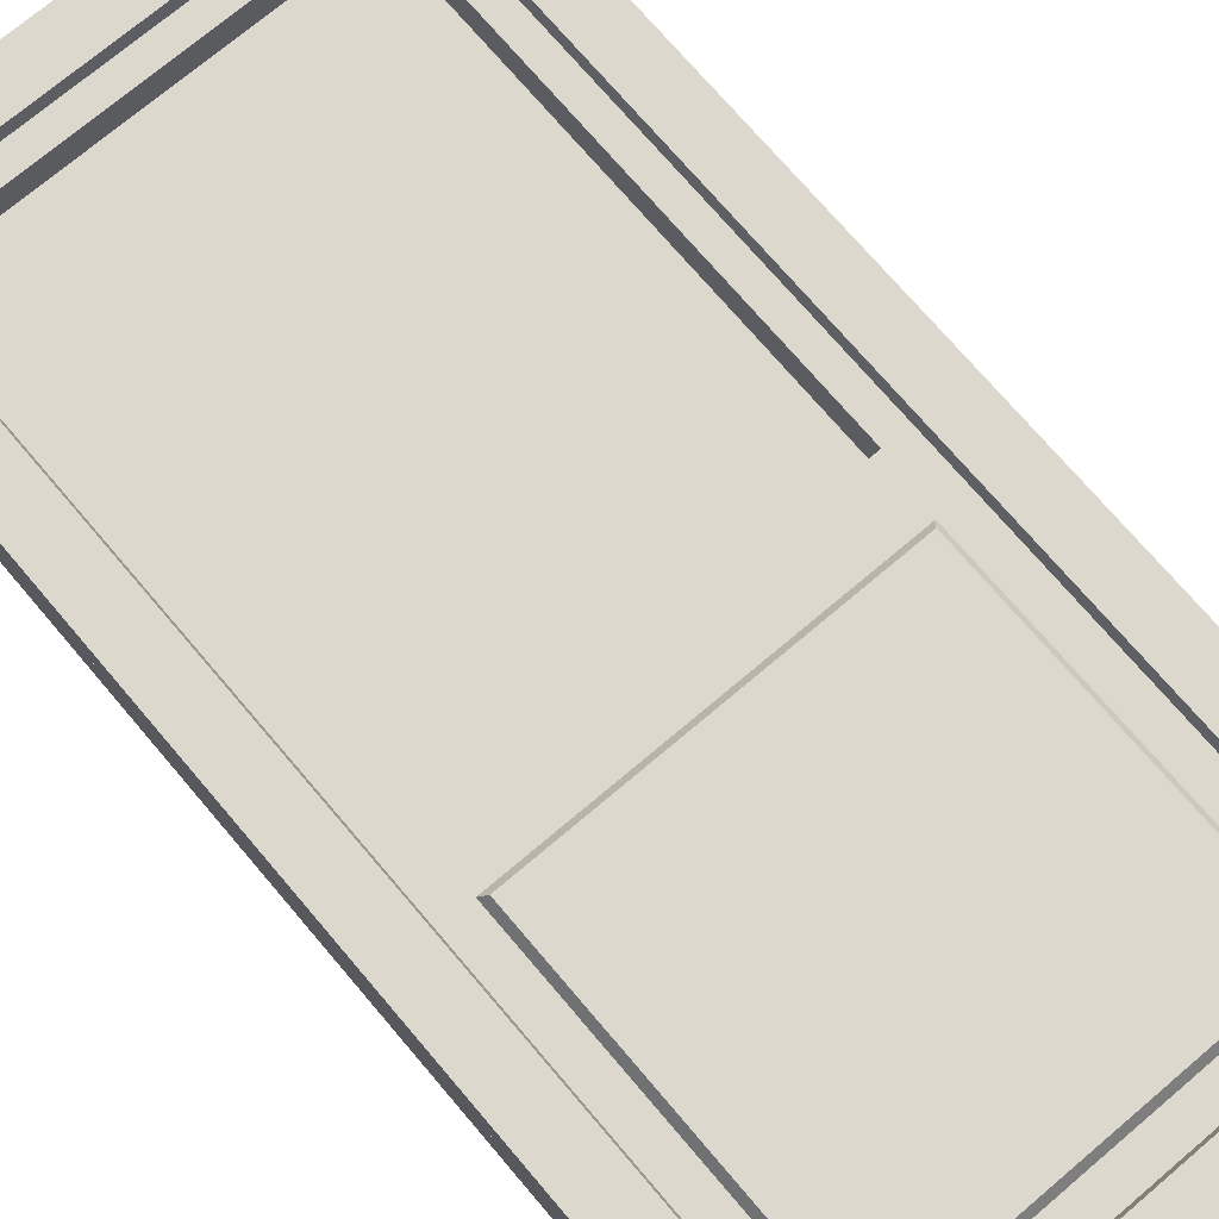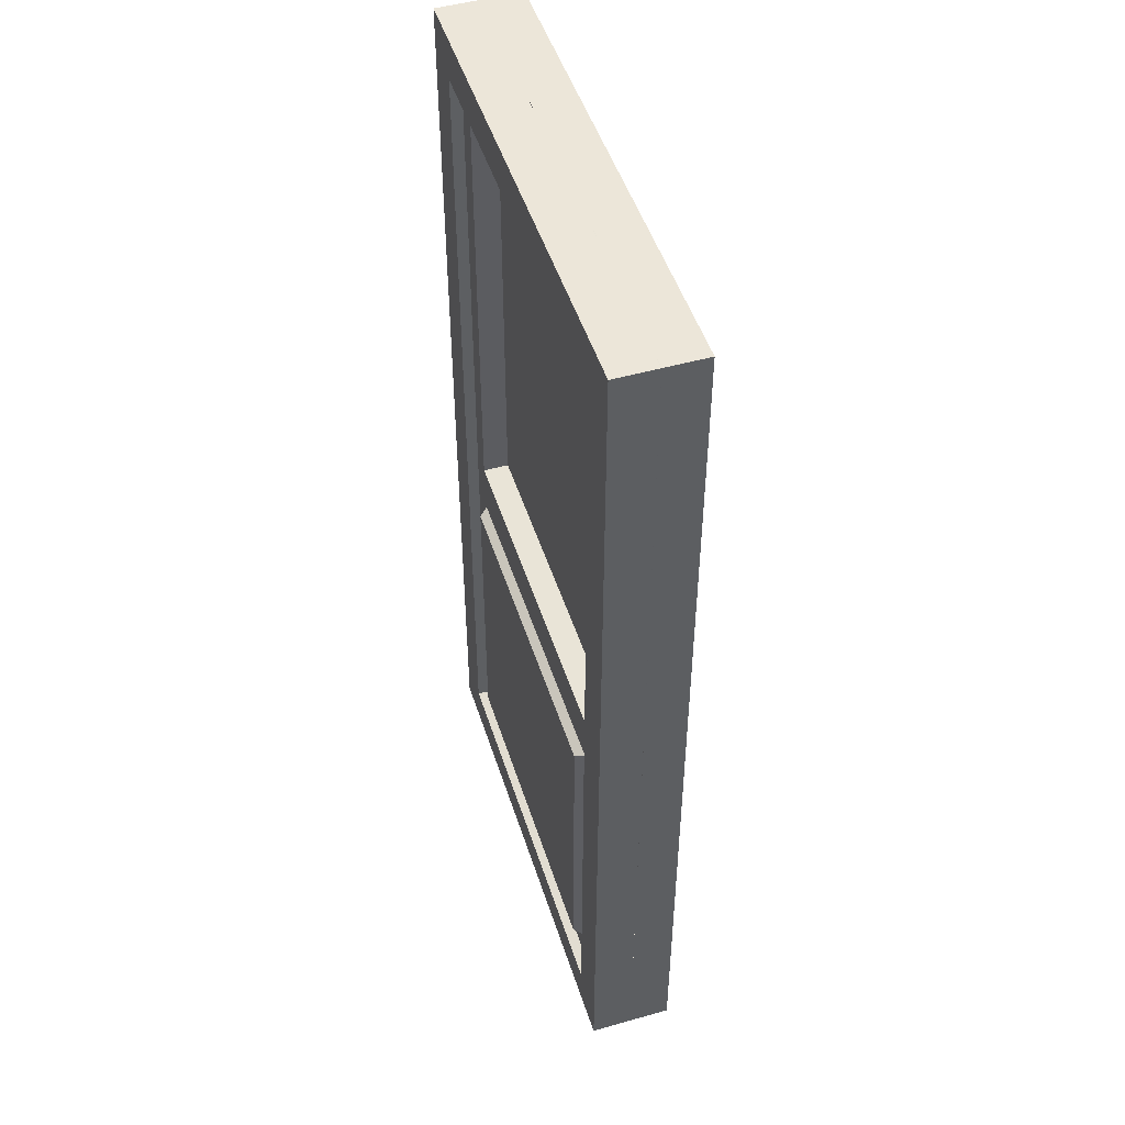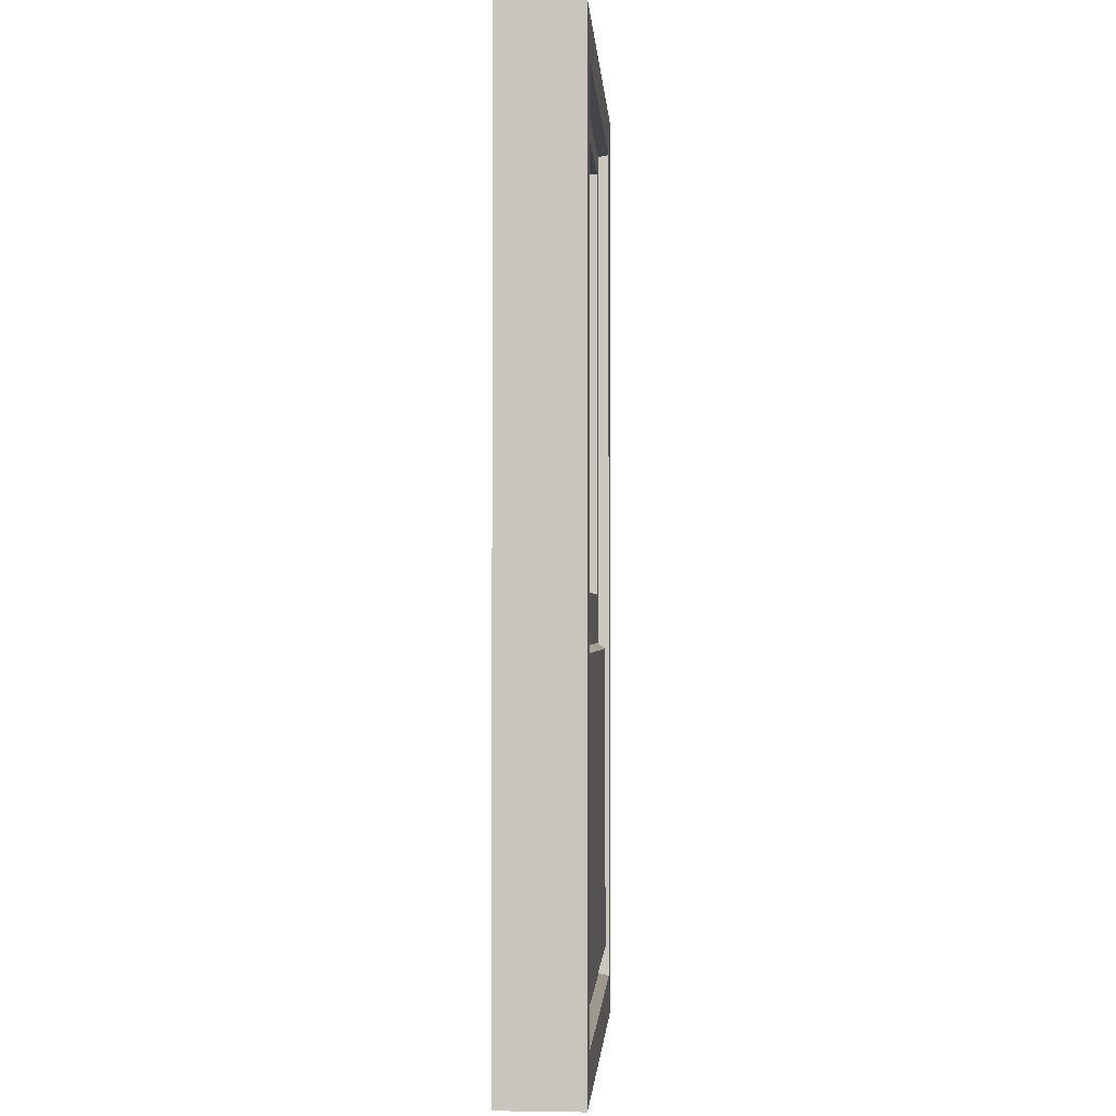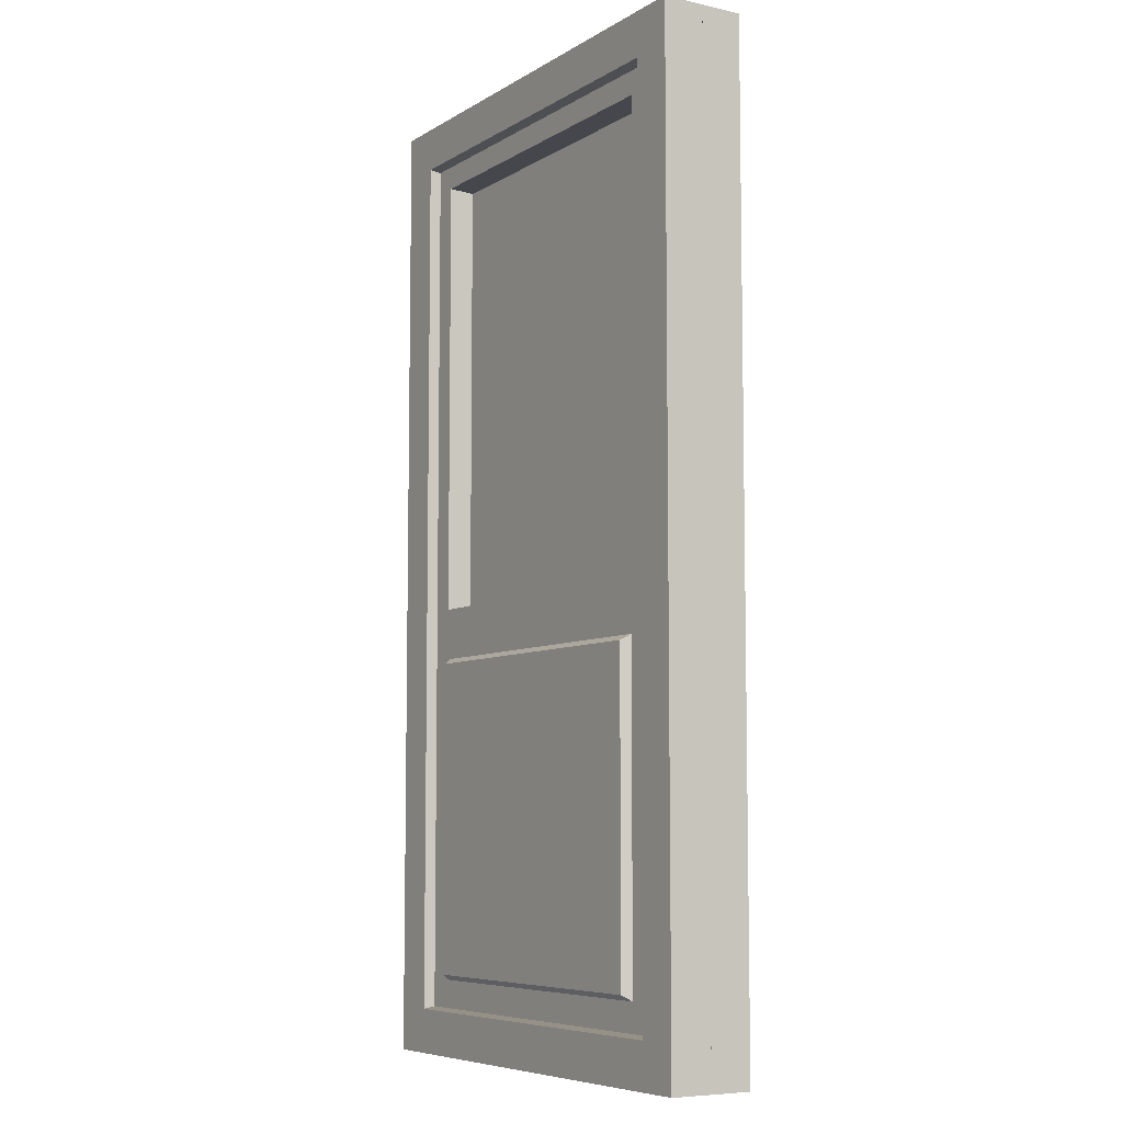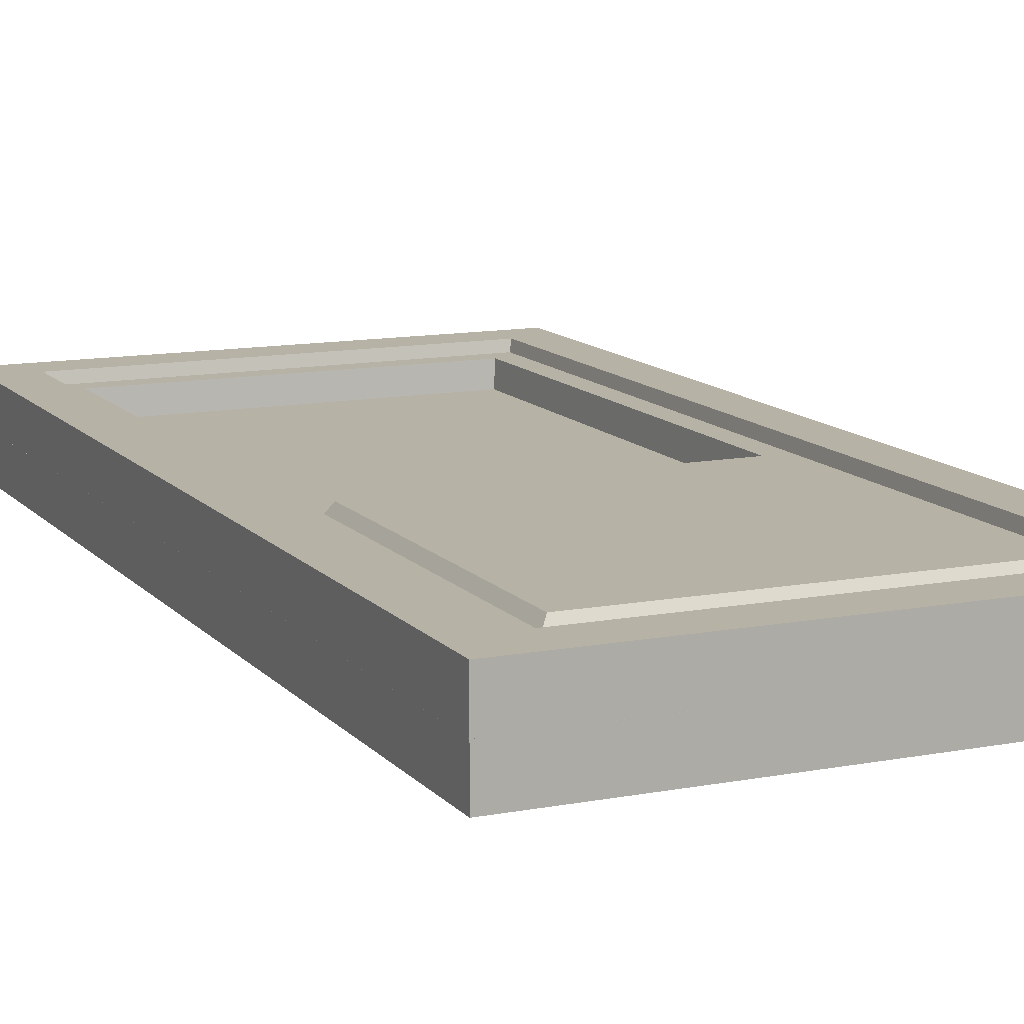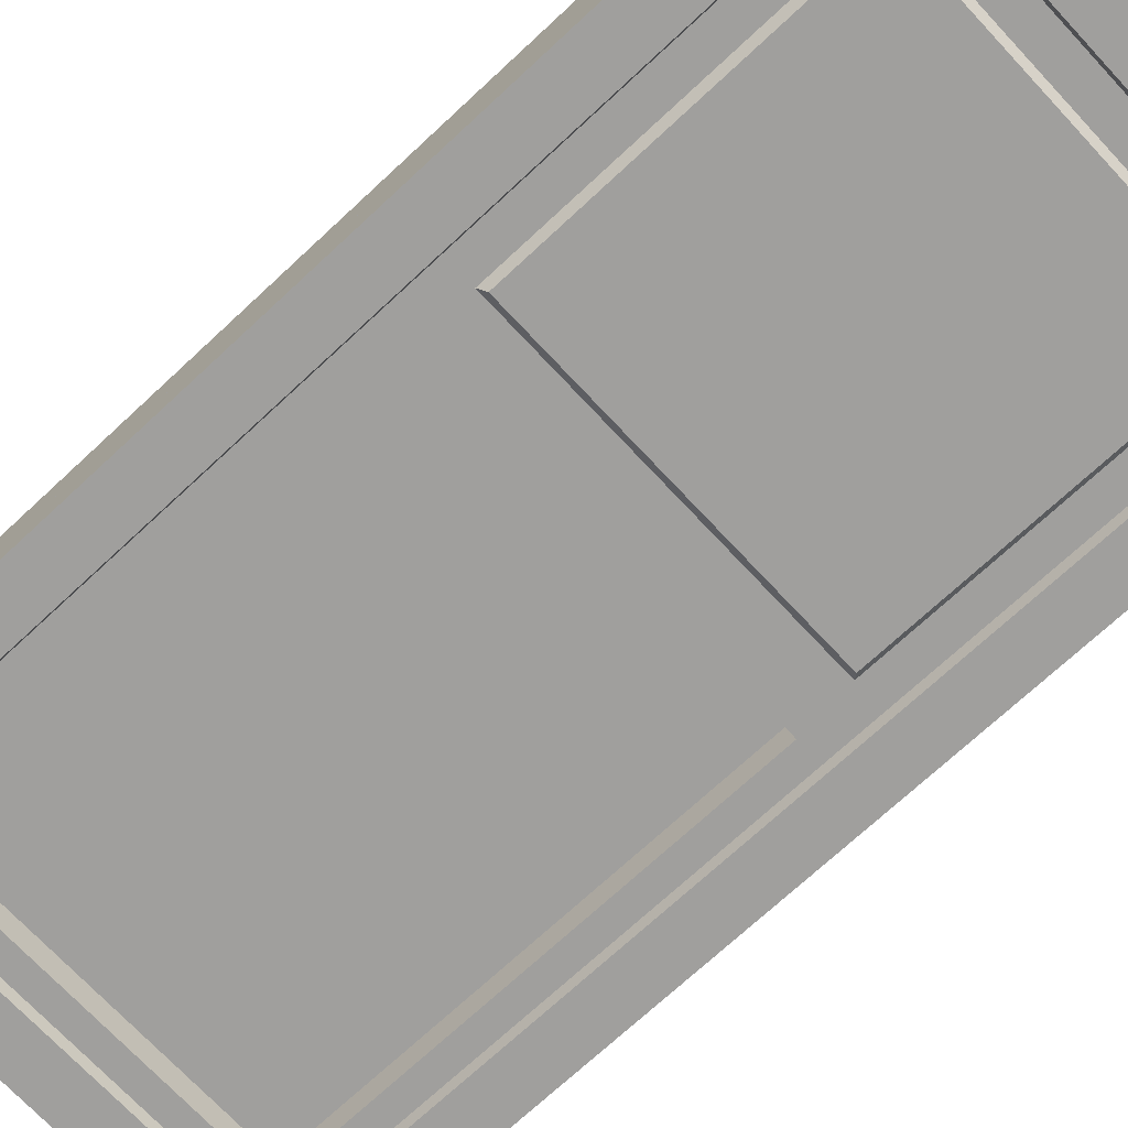
<metadata>
{"format":"obj","ext":"obj","renderer":"f3d","projection":"perspective","resolution":1024,"background":"white","views":[{"elev":72.6,"azim":-40.3,"up":"+Z"},{"elev":49.1,"azim":-107.5,"up":"+Y"},{"elev":-1.6,"azim":93.8,"up":"+Y"},{"elev":-7.2,"azim":-121.9,"up":"+Y"},{"elev":12.2,"azim":-24.3,"up":"+Z"},{"elev":-71.4,"azim":-47.0,"up":"+Z"}]}
</metadata>
<code>
o Cube
v 0.3346 0.1654 -0.08095
v 0.5 0 -2.5e-05
v -0.5 0 -2.5e-05
v -0.3346 0.1654 -0.08095
v -0.5 2 -2.5e-05
v -0.3508 1.851 -0.01181
v 0.5 2 -2.5e-05
v 0.3508 1.851 -0.01181
v 0.5 0 -0.0855
v -0.5 0 -0.0855
v -0.5 2 -0.0855
v 0.5 2 -0.0855
v 0.4091 0.09091 -0.0855
v -0.4091 0.09091 -0.0855
v -0.4091 1.909 -0.0855
v 0.4091 1.909 -0.0855
v -0.3346 0.8122 -0.08095
v 0.3346 0.8122 -0.08095
v 0.4041 0.09591 -0.06311
v -0.4041 0.09591 -0.06311
v -0.3508 0.935 -0.01181
v 0.3508 0.935 -0.01181
v 0.3462 0.1538 -0.06311
v -0.3462 0.1538 -0.06311
v -0.3462 0.8238 -0.06311
v 0.3462 0.8238 -0.06311
v -0.4041 0.8817 -0.06311
v -0.4041 1.904 -0.06311
v 0.4041 1.904 -0.06311
v 0.4041 0.8817 -0.06311
v -0.3558 0.93 -0.06311
v -0.3558 1.856 -0.06311
v 0.3558 1.856 -0.06311
v 0.3558 0.93 -0.06311
v 0.3346 0.1654 0.08095
v 0.5 0 2.5e-05
v -0.5 0 2.5e-05
v -0.3346 0.1654 0.08095
v -0.5 2 2.5e-05
v -0.3508 1.851 0.01181
v 0.5 2 2.5e-05
v 0.3508 1.851 0.01181
v 0.5 0 0.0855
v -0.5 0 0.0855
v -0.5 2 0.0855
v 0.5 2 0.0855
v 0.4091 0.09091 0.0855
v -0.4091 0.09091 0.0855
v -0.4091 1.909 0.0855
v 0.4091 1.909 0.0855
v -0.3346 0.8122 0.08095
v 0.3346 0.8122 0.08095
v 0.4041 0.09591 0.06311
v -0.4041 0.09591 0.06311
v -0.3508 0.935 0.01181
v 0.3508 0.935 0.01181
v 0.3462 0.1538 0.06311
v -0.3462 0.1538 0.06311
v -0.3462 0.8238 0.06311
v 0.3462 0.8238 0.06311
v -0.4041 0.8817 0.06311
v -0.4041 1.904 0.06311
v 0.4041 1.904 0.06311
v 0.4041 0.8817 0.06311
v -0.3558 0.93 0.06311
v -0.3558 1.856 0.06311
v 0.3558 1.856 0.06311
v 0.3558 0.93 0.06311
f 9 2 3 10
f 10 3 5 11
f 2 9 12 7
f 12 11 5 7
f 14 13 9 10
f 15 14 10 11
f 16 15 11 12
f 13 16 12 9
f 20 19 13 14
f 28 27 20 14 15
f 29 28 15 16
f 19 30 29 16 13
f 1 4 17 18
f 24 23 19 20
f 25 24 20 27
f 23 26 30 19
f 26 25 27 30
f 4 1 23 24
f 17 4 24 25
f 1 18 26 23
f 18 17 25 26
f 32 31 27 28
f 33 32 28 29
f 34 33 29 30
f 31 34 30 27
f 6 21 31 32
f 8 6 32 33
f 22 8 33 34
f 21 22 34 31
f 6 8 22 21
f 43 44 37 36
f 44 45 39 37
f 36 41 46 43
f 46 41 39 45
f 48 44 43 47
f 49 45 44 48
f 50 46 45 49
f 47 43 46 50
f 54 48 47 53
f 62 49 48 54 61
f 63 50 49 62
f 53 47 50 63 64
f 35 52 51 38
f 58 54 53 57
f 59 61 54 58
f 57 53 64 60
f 60 64 61 59
f 38 58 57 35
f 51 59 58 38
f 35 57 60 52
f 52 60 59 51
f 66 62 61 65
f 67 63 62 66
f 68 64 63 67
f 65 61 64 68
f 40 66 65 55
f 42 67 66 40
f 56 68 67 42
f 55 65 68 56
f 40 55 56 42

</code>
